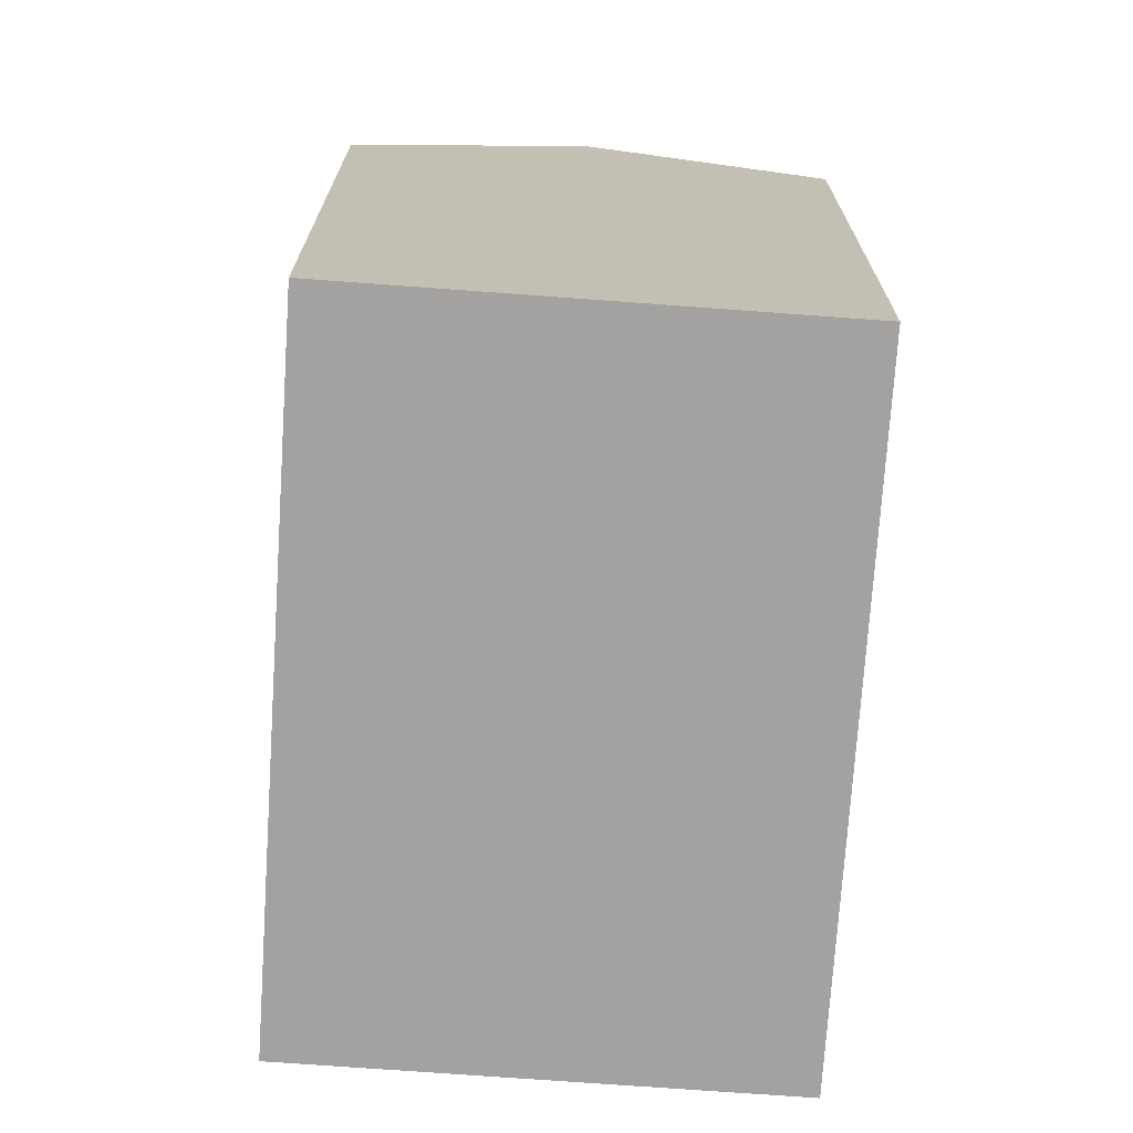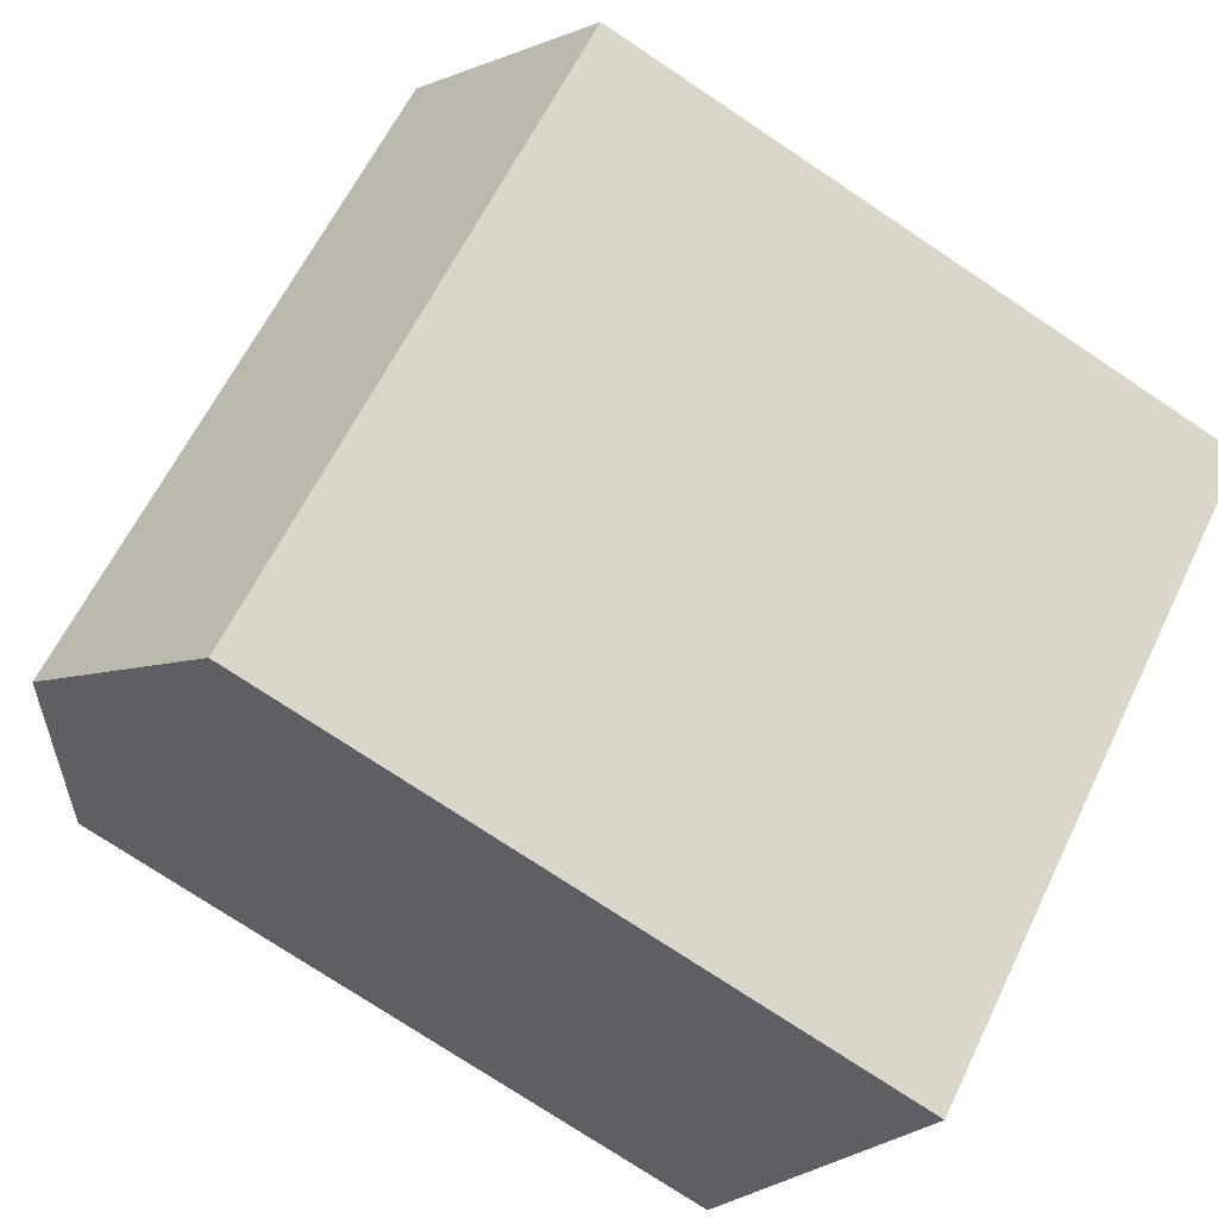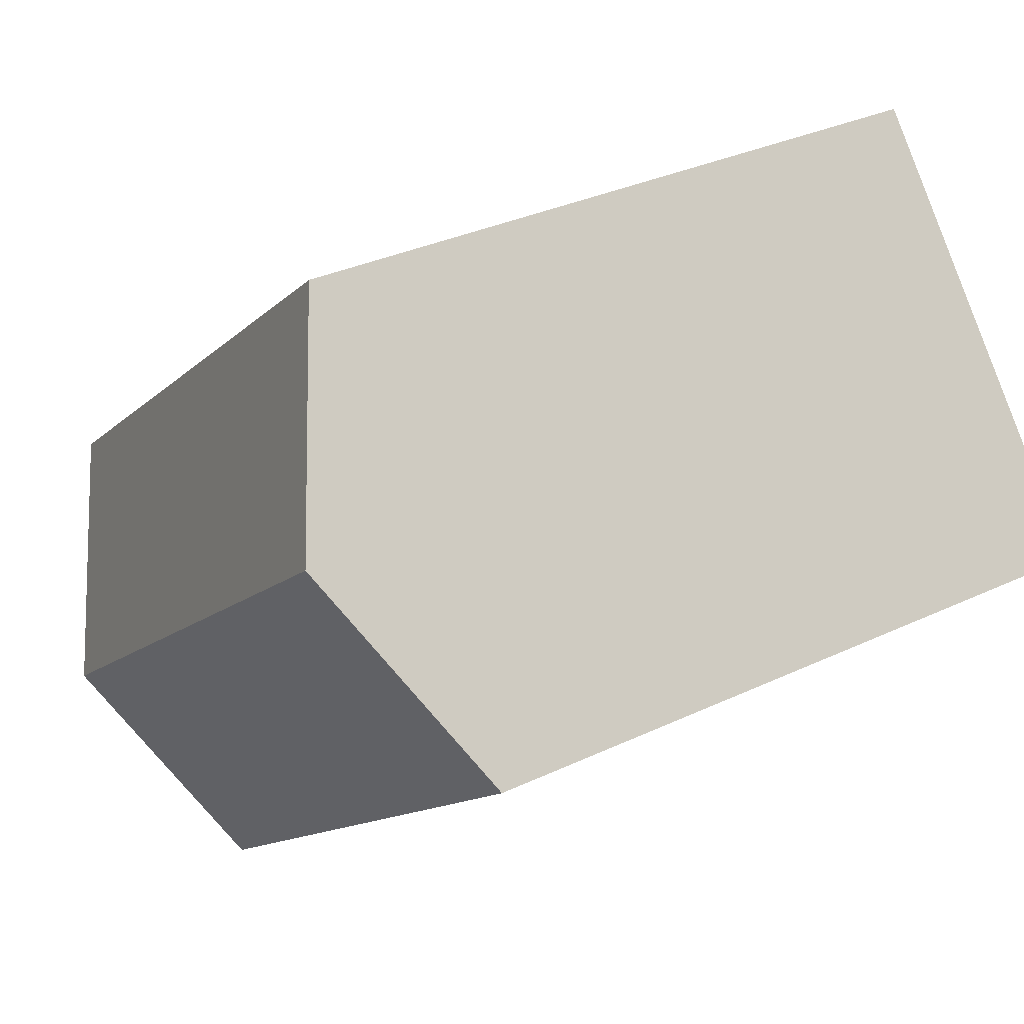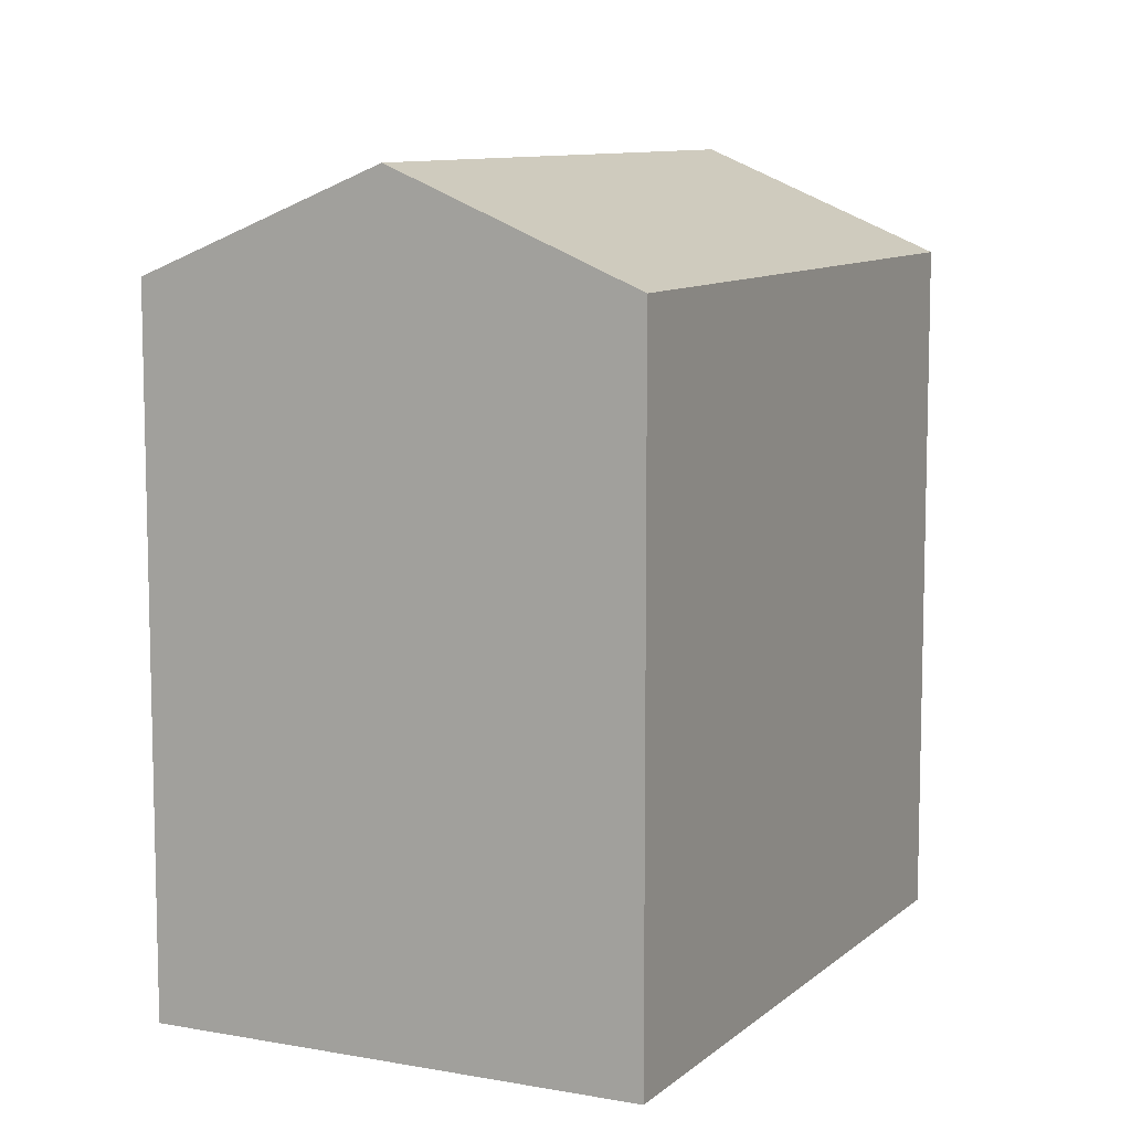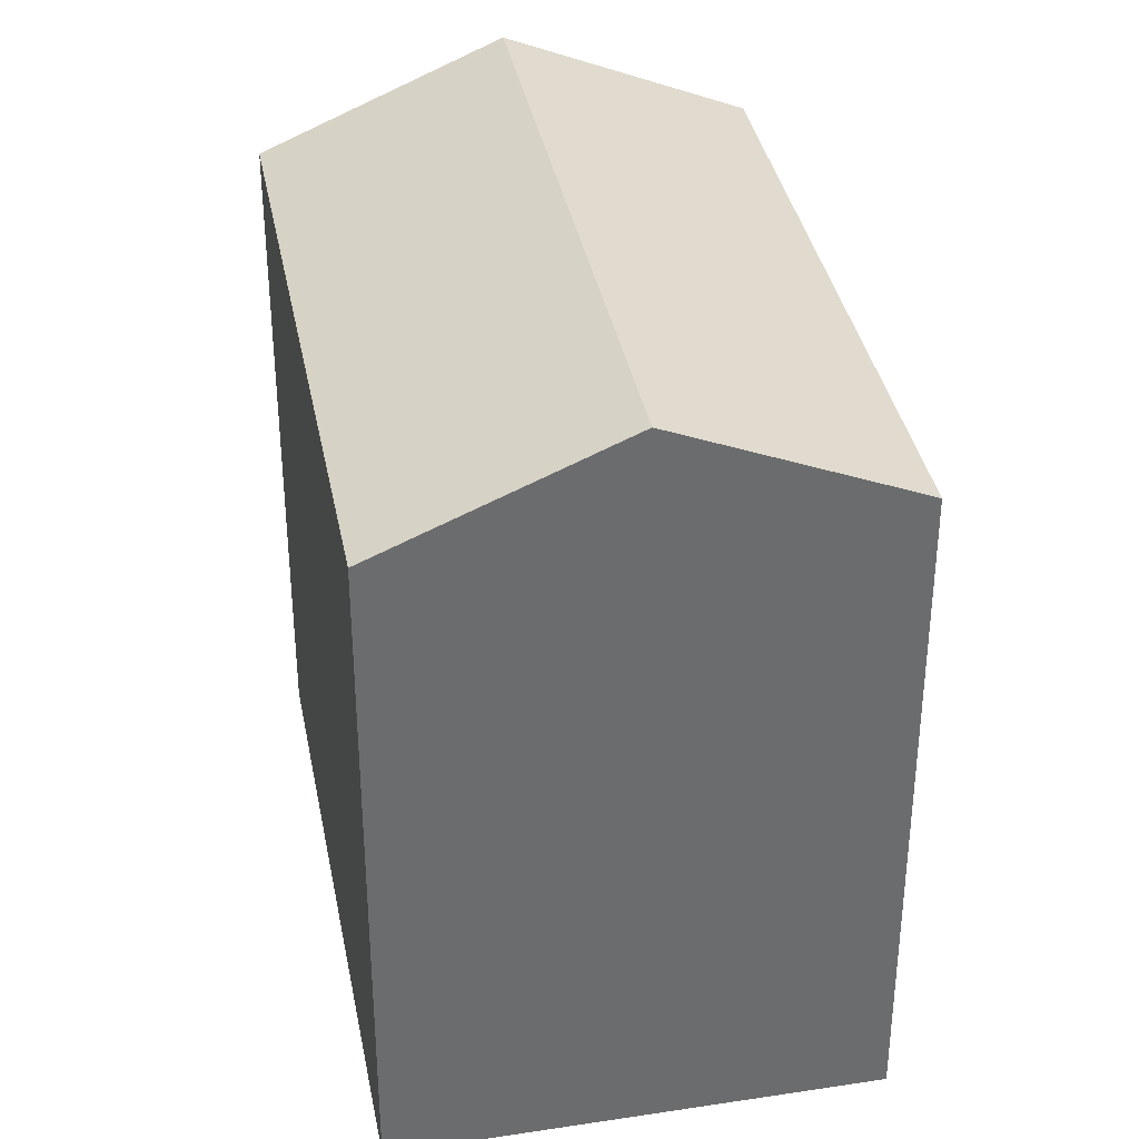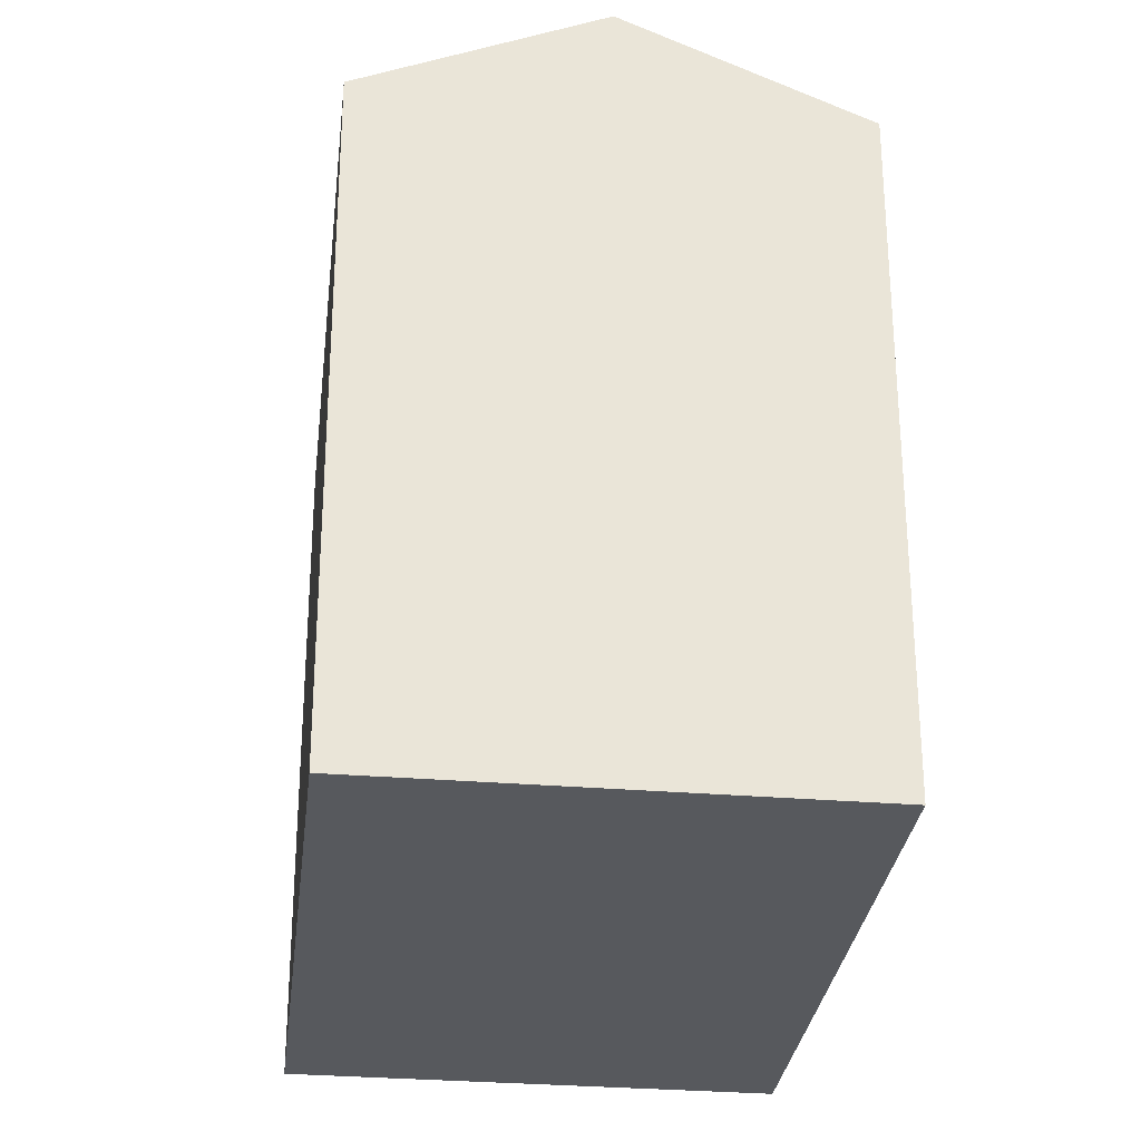
<metadata>
{"format":"obj","ext":"obj","renderer":"f3d","projection":"perspective","resolution":1024,"background":"white","views":[{"elev":-72.7,"azim":125.6,"up":"+Y"},{"elev":-75.2,"azim":-123.7,"up":"+Z"},{"elev":32.5,"azim":-123.5,"up":"+Z"},{"elev":9.4,"azim":155.8,"up":"+Y"},{"elev":36.8,"azim":-61.4,"up":"+Y"},{"elev":-29.6,"azim":122.8,"up":"+Y"}]}
</metadata>
<code>
v  13.9 6.99e-16 -11.41
v  8.137 -5.982e-16 9.769
v  0 0 0
v  22.04 1.008e-16 -1.646
v  8.138 17.79 9.768
v  0.0003799 17.79 -0.0005642
v  4.069 20.44 4.884
v  13.9 17.79 -11.42
v  22.04 17.79 -1.647
v  17.97 20.44 -6.531
g defaultobject
f 1 2 3
f 2 1 4
f 5 3 2
f 3 5 6
f 6 5 7
f 6 1 3
f 1 6 8
f 8 4 1
f 4 8 9
f 9 8 10
f 4 5 2
f 5 4 9
f 8 7 10
f 7 8 6
f 10 5 9
f 5 10 7

</code>
